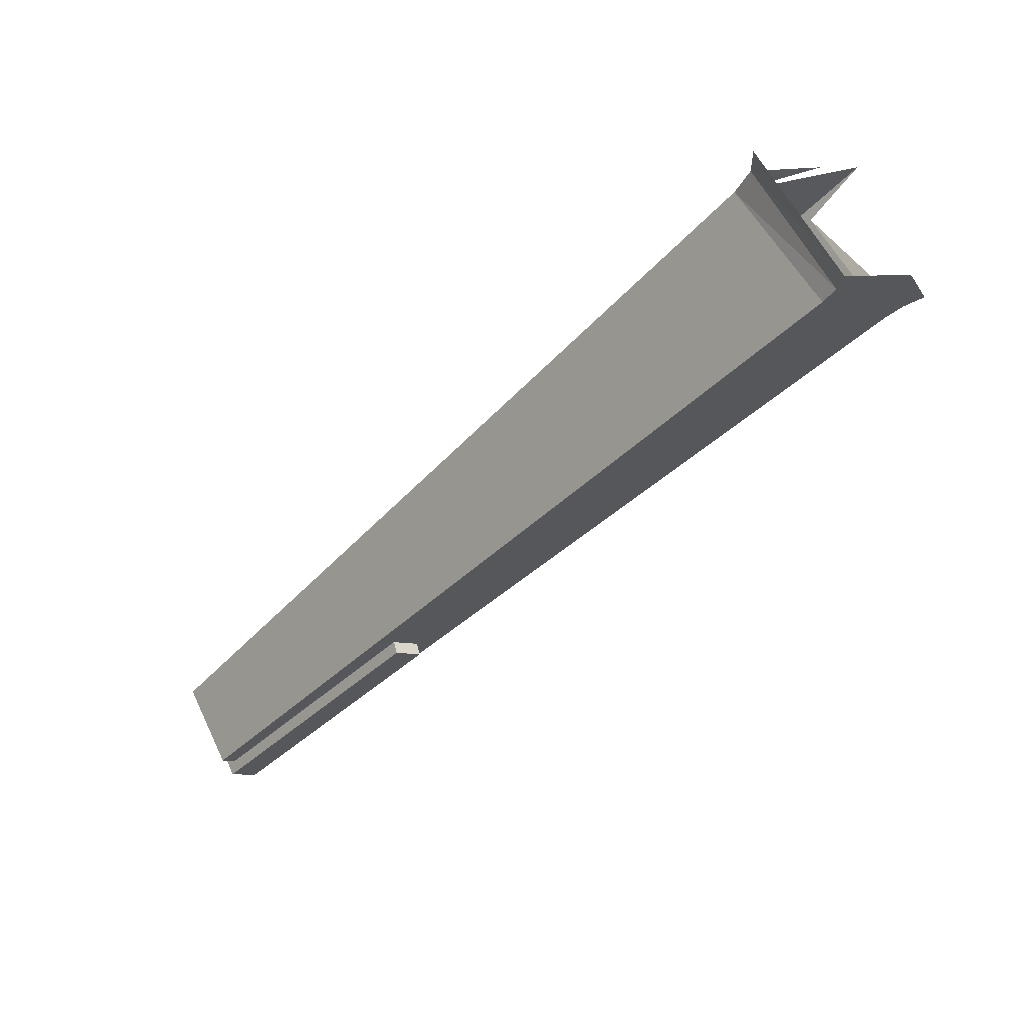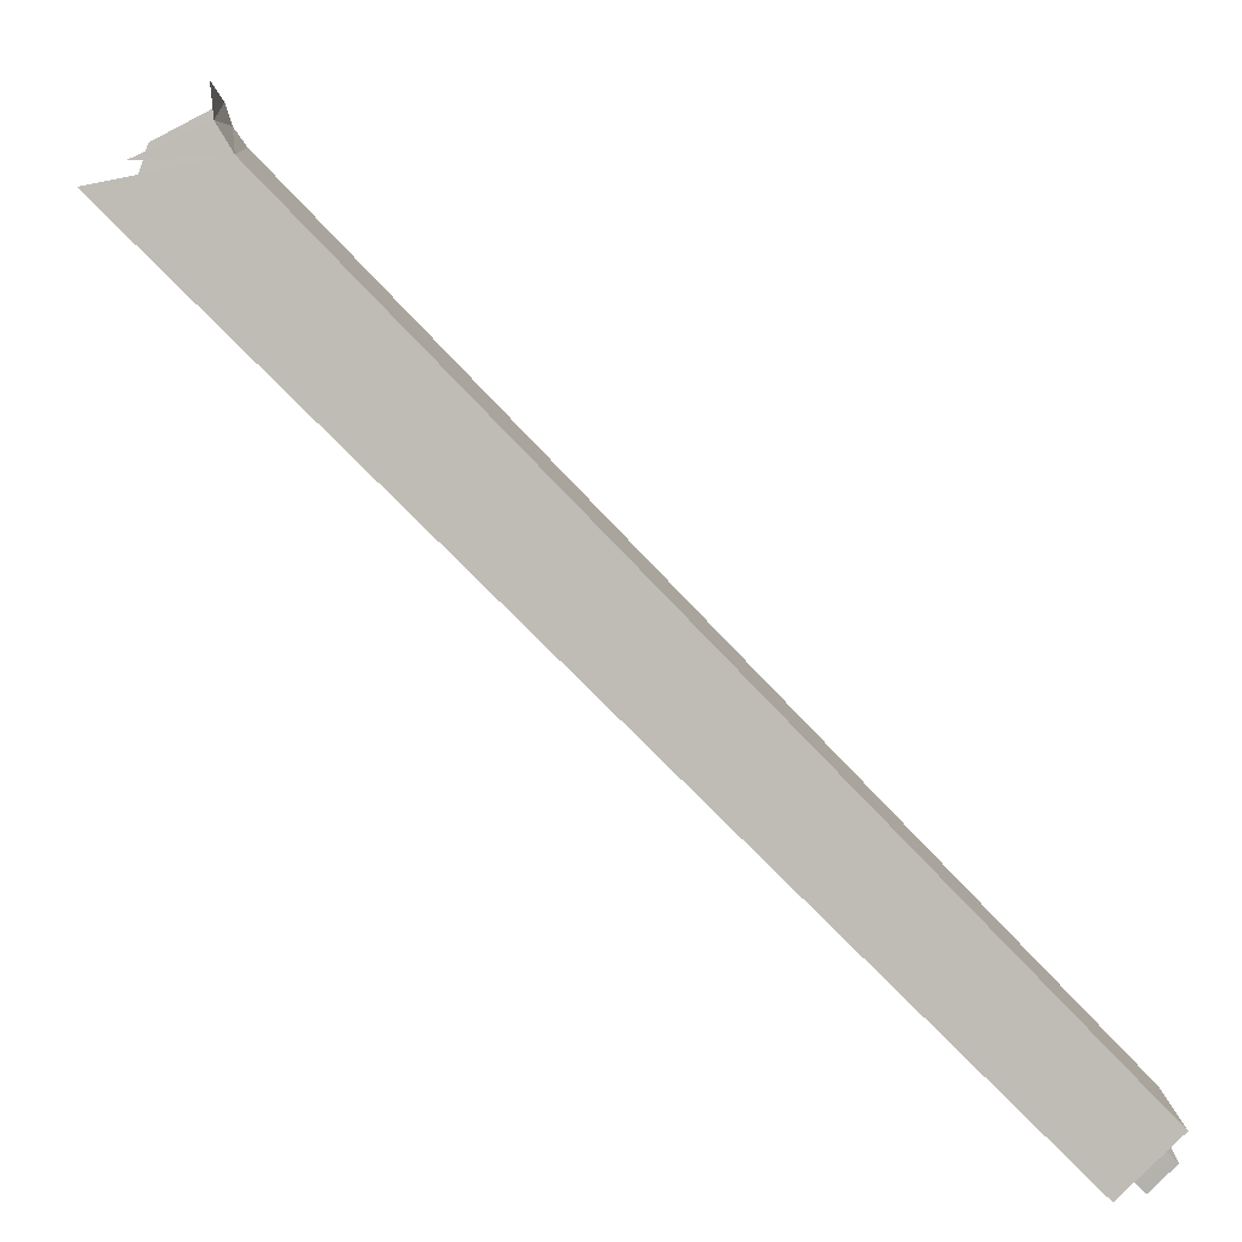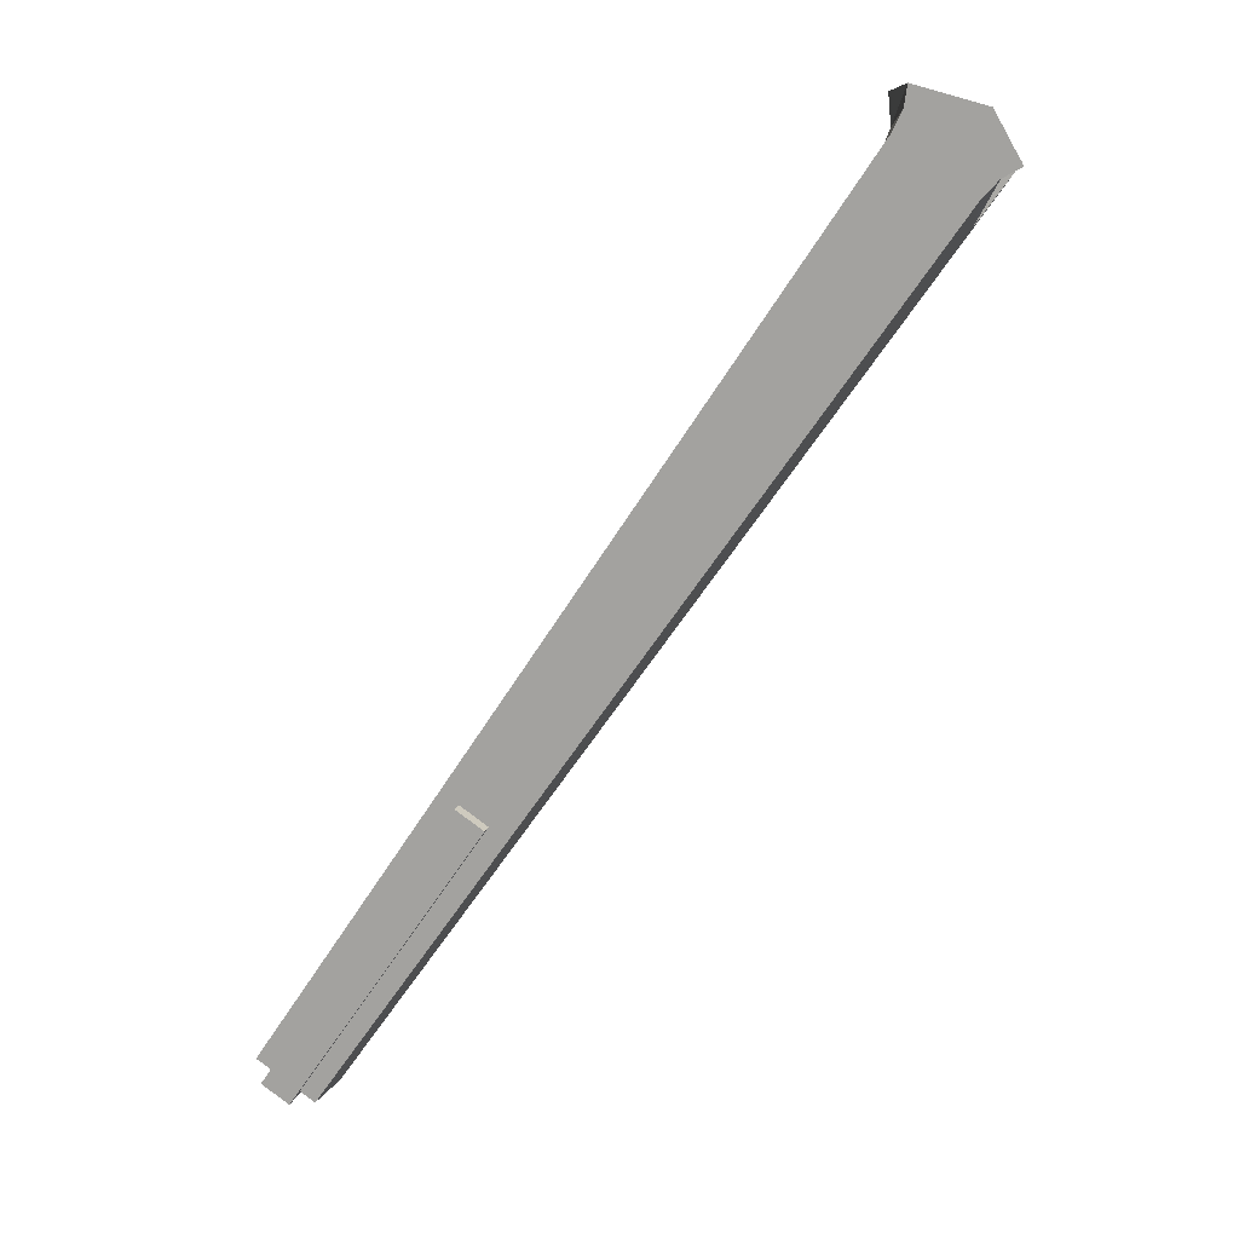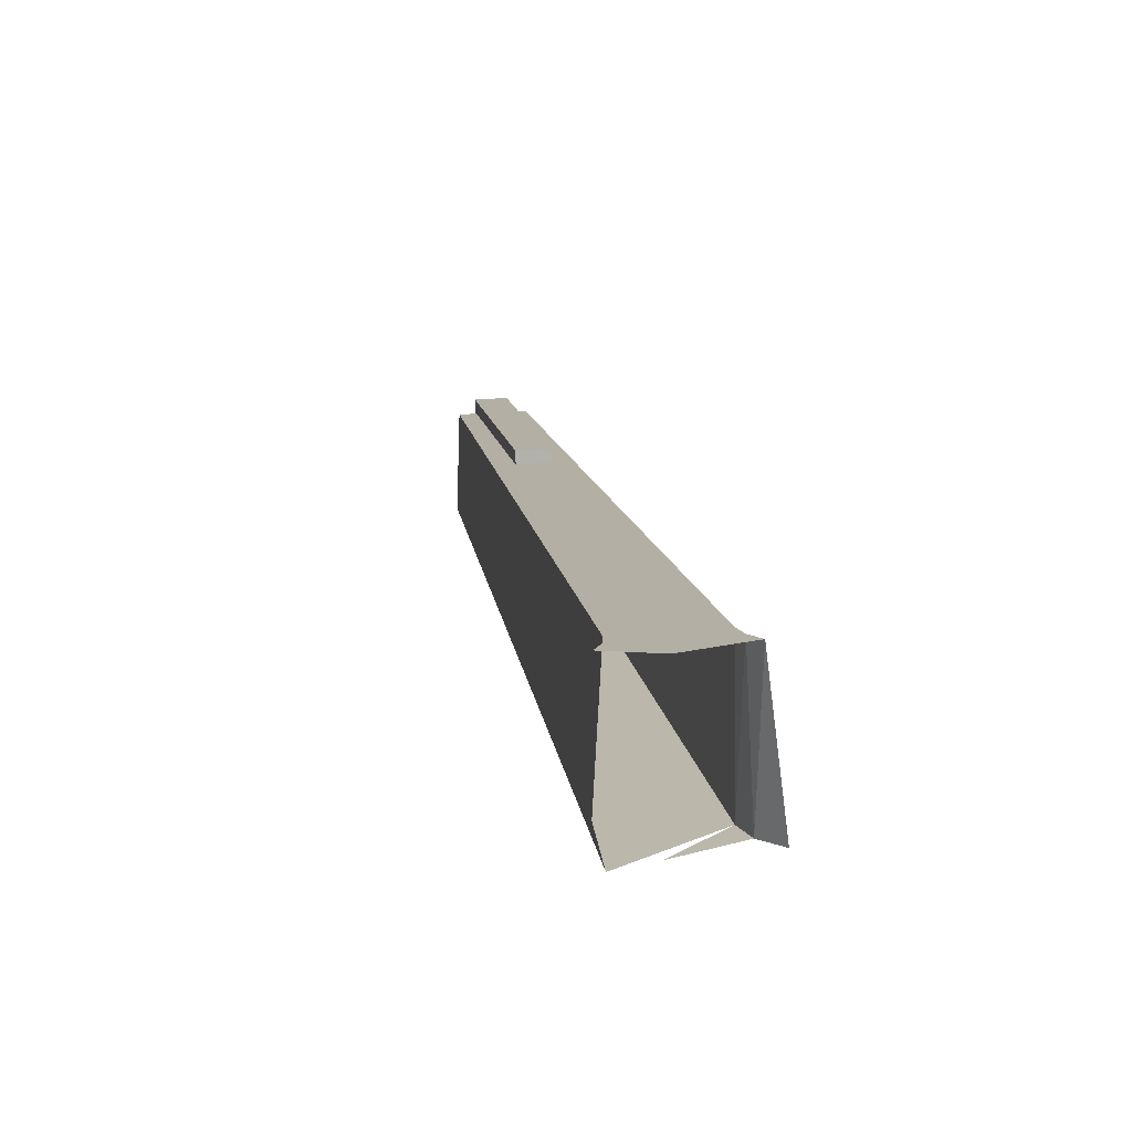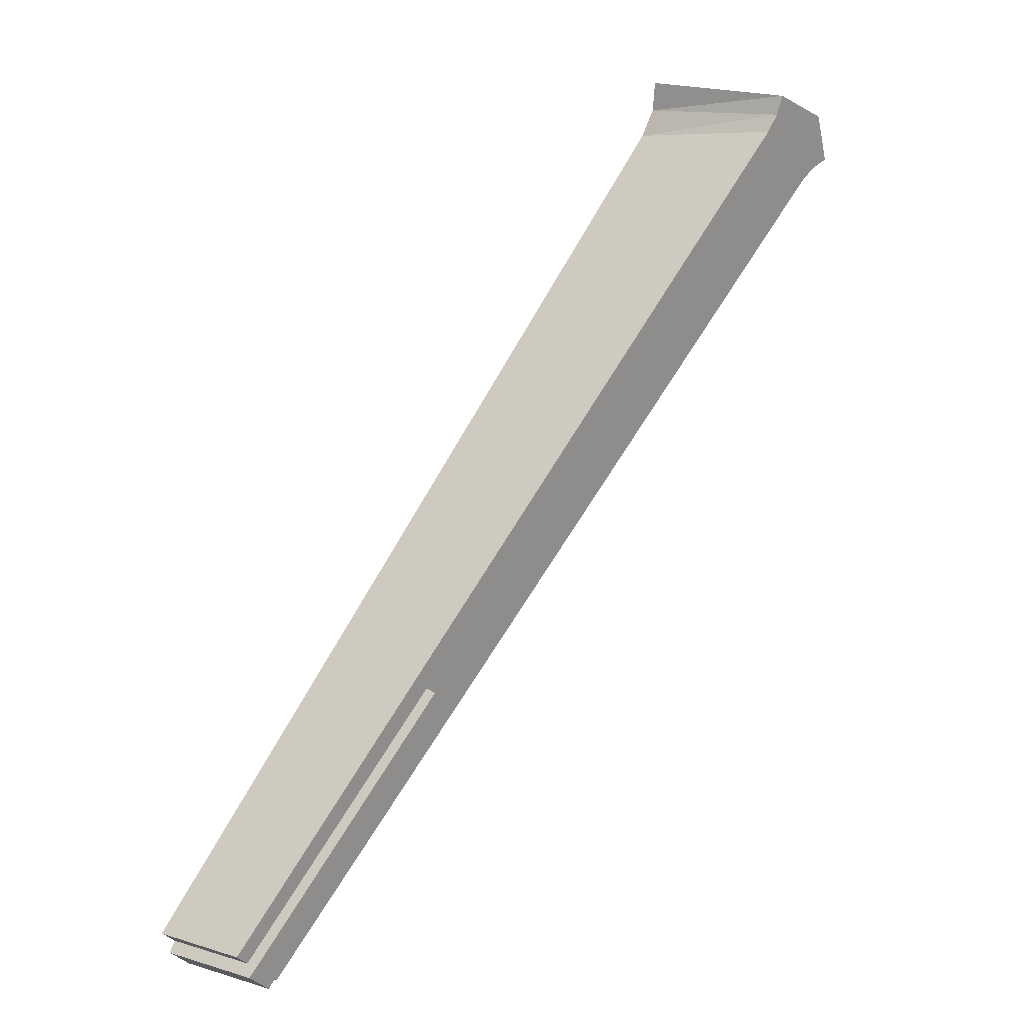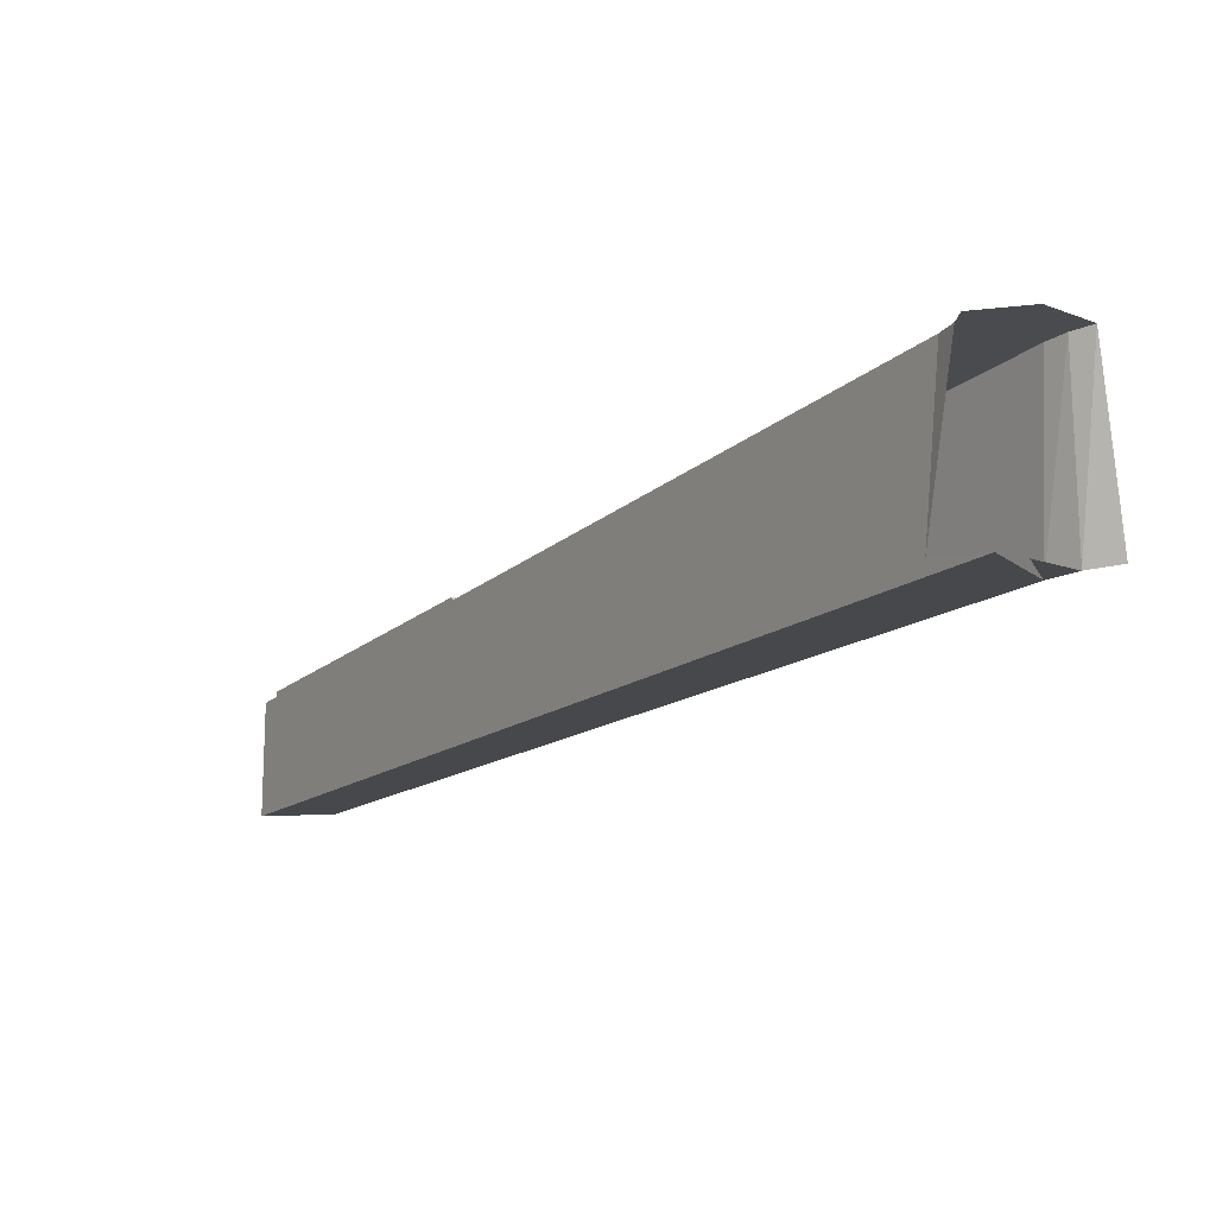
<metadata>
{"format":"obj","ext":"obj","renderer":"f3d","projection":"perspective","resolution":1024,"background":"white","views":[{"elev":53.4,"azim":157.0,"up":"+Z"},{"elev":-79.5,"azim":9.9,"up":"+Y"},{"elev":2.8,"azim":-175.2,"up":"+Z"},{"elev":25.2,"azim":-44.3,"up":"+Y"},{"elev":8.9,"azim":128.3,"up":"+Z"},{"elev":-1.6,"azim":-68.8,"up":"+Y"}]}
</metadata>
<code>
v 0.02204 -0.5608 0.008513
v 0.05432 -0.5634 0.01851
v 0.0604 -0.6387 0.02663
v 0.009981 -0.5634 -0.01372
v 0.02561 -0.6378 -0.02946
v 0.05933 -0.6408 0.01227
v 0.05587 -0.5655 0.008991
v 0.01865 -0.5655 -0.01815
v 0.02561 -0.5679 -0.02502
v 0.02459 -0.6382 0.00363
v 0.0648 -0.6435 -0.001145
v 0.06023 -0.5678 0.000337
v 0.3108 -0.684 -0.4089
v 0.3373 -0.684 -0.3896
v 0.3092 -0.7343 -0.41
v 0.005265 -0.637 -0.002542
v 0.3304 -0.684 -0.3946
v 0.3177 -0.684 -0.4039
v 0.3388 -0.7343 -0.3885
v 0.3304 -0.7343 -0.3946
v 0.3177 -0.7343 -0.4039
v 0.2278 -0.6469 -0.2802
v 0.3213 -0.7343 -0.4089
v 0.2287 -0.6408 -0.2814
v 0.2406 -0.6469 -0.271
v 0.3341 -0.7343 -0.3997
v 0.3213 -0.6791 -0.4089
v 0.2414 -0.6408 -0.2722
v 0.3341 -0.6791 -0.3997
f 2 1 4
f 4 1 2
f 1 2 4
f 4 2 1
f 6 3 2
f 2 3 6
f 6 2 3
f 3 2 6
f 7 2 4
f 4 2 7
f 7 4 2
f 2 4 7
f 7 6 2
f 2 6 7
f 7 2 6
f 6 2 7
f 7 4 8
f 8 4 7
f 7 8 4
f 4 8 7
f 8 5 9
f 9 5 8
f 8 9 5
f 5 9 8
f 11 6 7
f 7 6 11
f 11 7 6
f 6 7 11
f 12 7 8
f 8 7 12
f 12 8 7
f 7 8 12
f 13 9 5
f 5 9 13
f 13 5 9
f 9 5 13
f 12 8 9
f 9 8 12
f 12 9 8
f 8 9 12
f 11 10 6
f 6 10 11
f 11 6 10
f 10 6 11
f 11 7 12
f 12 7 11
f 11 12 7
f 7 12 11
f 13 14 9
f 9 14 13
f 14 13 9
f 9 13 14
f 15 13 5
f 5 13 15
f 15 5 13
f 13 5 15
f 14 12 9
f 9 12 14
f 14 9 12
f 12 9 14
f 14 11 12
f 12 11 14
f 14 12 11
f 11 12 14
f 14 13 15
f 13 14 17
f 15 13 14
f 17 14 13
f 13 14 15
f 14 13 18
f 15 14 13
f 18 13 14
f 14 13 17
f 17 13 14
f 13 14 17
f 17 14 13
f 15 5 16
f 16 5 15
f 15 16 5
f 5 16 15
f 15 16 11
f 11 16 15
f 15 11 16
f 16 11 15
f 14 19 11
f 11 19 14
f 14 11 19
f 19 11 14
f 20 14 15
f 15 14 20
f 14 20 15
f 15 20 14
f 14 18 17
f 17 18 14
f 13 17 18
f 18 17 13
f 17 13 18
f 18 13 17
f 13 17 18
f 18 17 13
f 11 20 15
f 15 20 11
f 20 11 15
f 15 11 20
f 14 20 19
f 19 20 14
f 20 14 19
f 19 14 20
f 20 11 19
f 19 11 20
f 11 20 19
f 19 20 11
f 17 21 18
f 18 21 17
f 18 21 17
f 17 21 18
f 17 18 22
f 22 18 17
f 17 22 18
f 18 22 17
f 17 20 21
f 21 20 17
f 17 21 20
f 20 21 17
f 23 18 21
f 21 18 23
f 23 21 18
f 18 21 23
f 18 24 22
f 22 24 18
f 18 22 24
f 24 22 18
f 17 22 25
f 25 22 17
f 17 25 22
f 22 25 17
f 26 20 17
f 17 20 26
f 26 17 20
f 20 17 26
f 26 21 20
f 20 21 26
f 26 20 21
f 21 20 26
f 27 18 23
f 23 18 27
f 23 18 27
f 27 18 23
f 26 23 21
f 21 23 26
f 26 21 23
f 23 21 26
f 27 24 18
f 18 24 27
f 27 18 24
f 24 18 27
f 28 22 24
f 24 22 28
f 24 22 28
f 28 22 24
f 28 25 22
f 22 25 28
f 28 22 25
f 25 22 28
f 17 25 28
f 28 25 17
f 17 28 25
f 25 28 17
f 26 17 29
f 29 17 26
f 29 17 26
f 26 17 29
f 27 23 26
f 26 23 27
f 27 26 23
f 23 26 27
f 29 24 27
f 27 24 29
f 29 27 24
f 24 27 29
f 29 28 24
f 24 28 29
f 29 24 28
f 28 24 29
f 29 17 28
f 28 17 29
f 29 28 17
f 17 28 29
f 27 26 29
f 29 26 27
f 29 26 27
f 27 26 29

</code>
